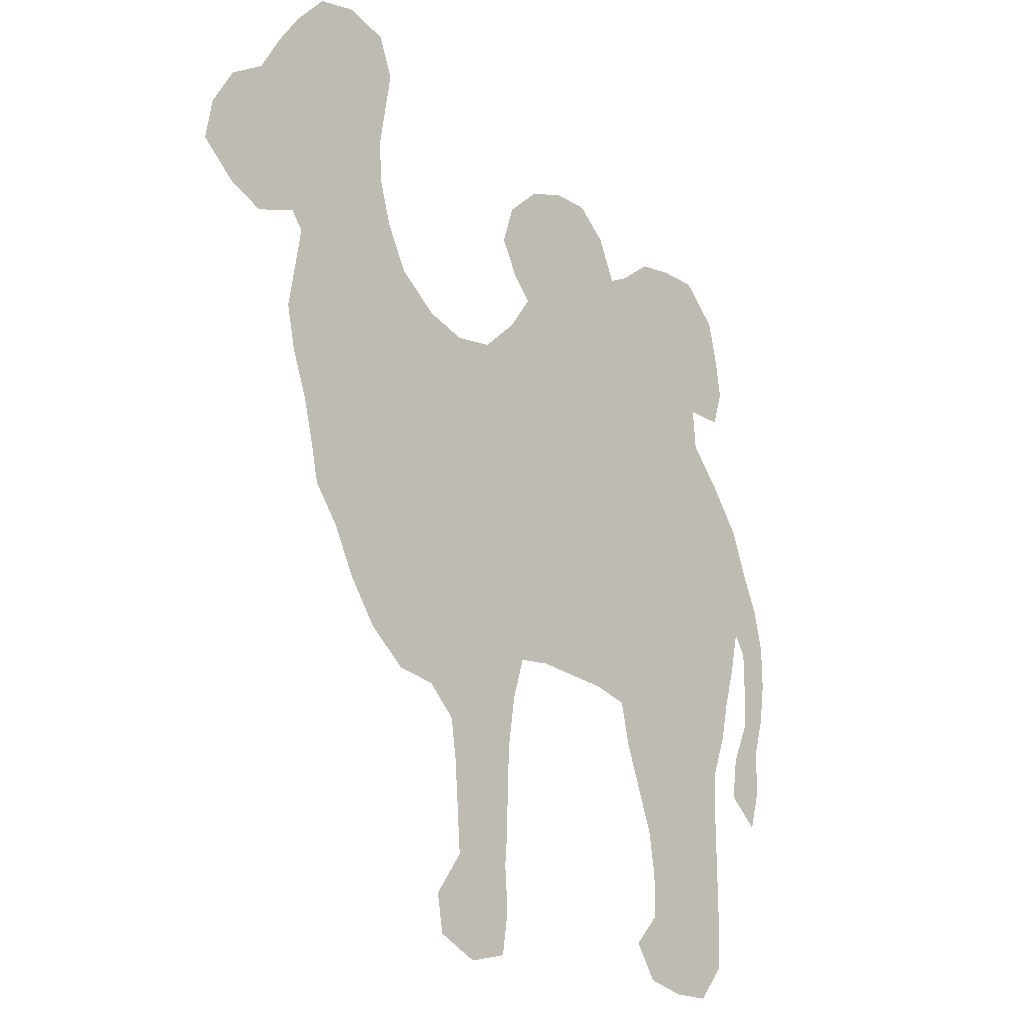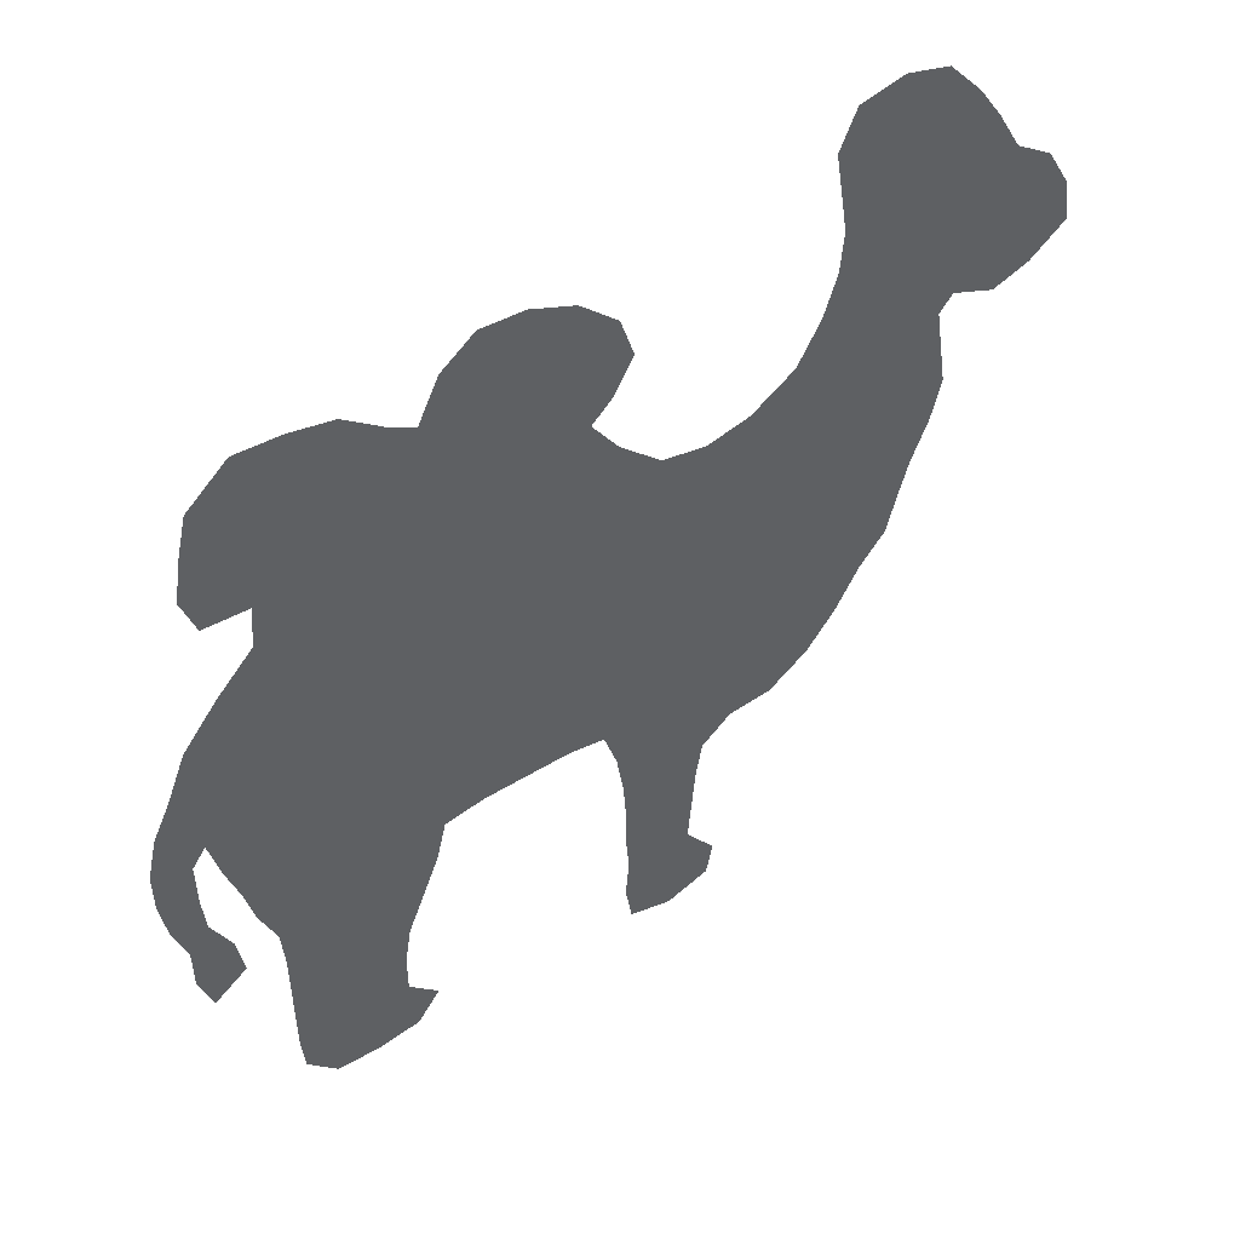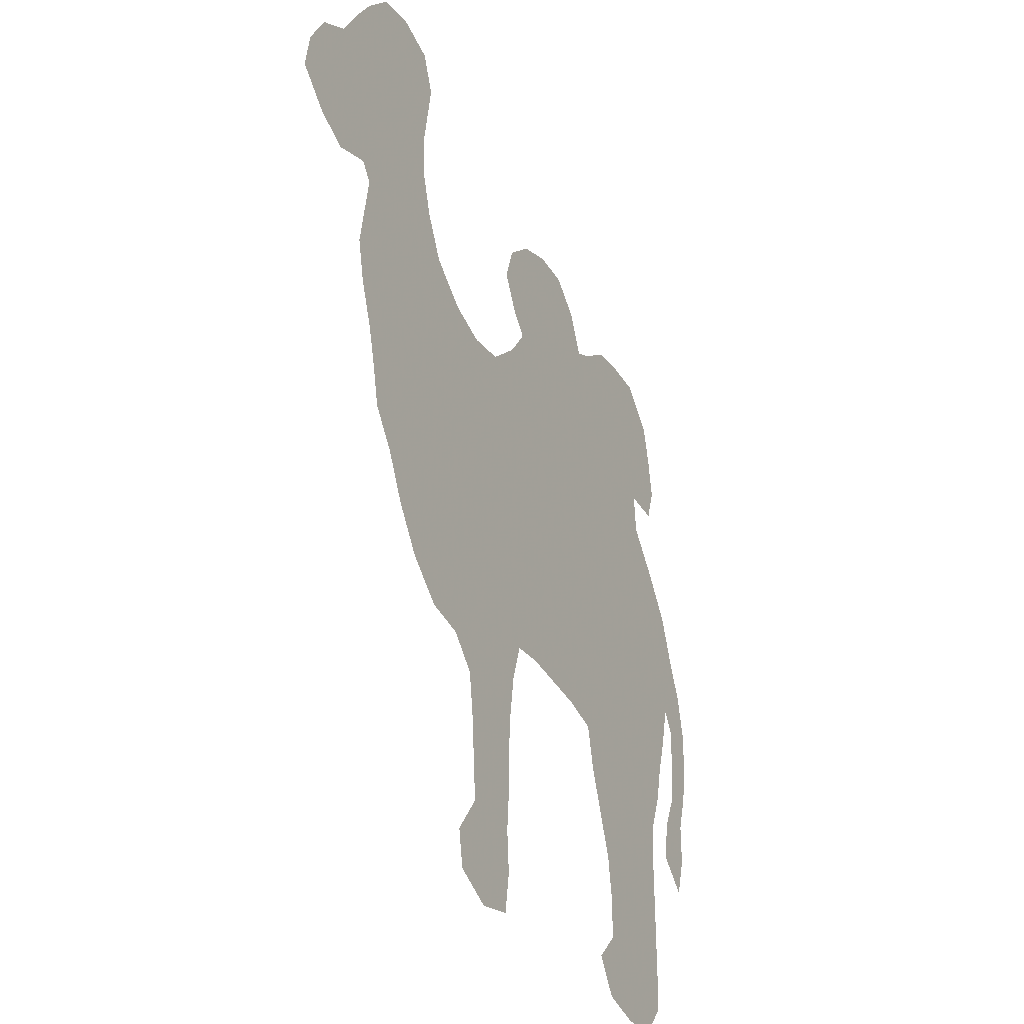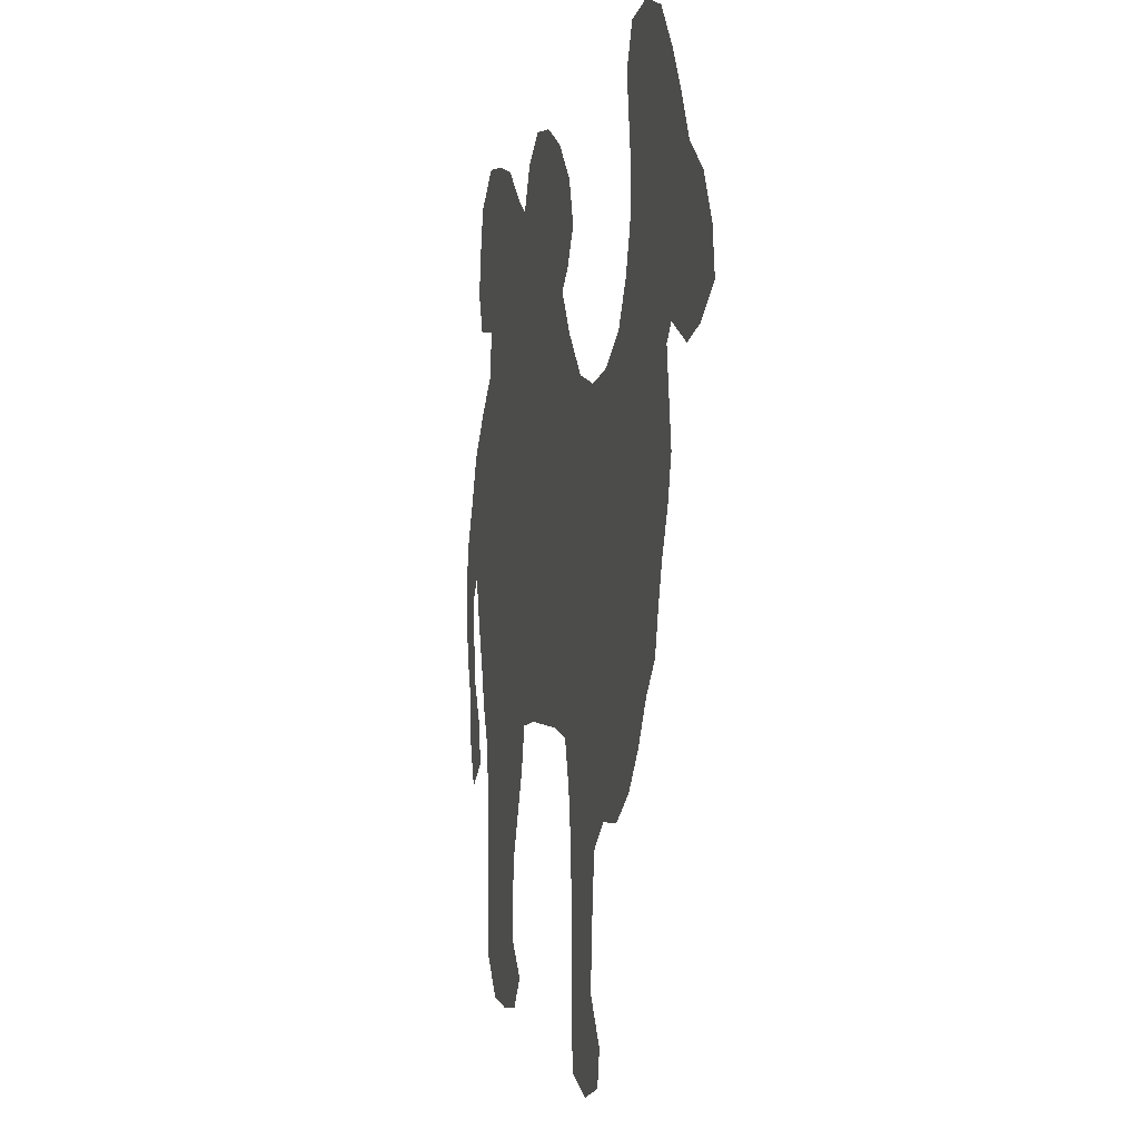
<metadata>
{"format":"obj","ext":"obj","renderer":"f3d","projection":"perspective","resolution":1024,"background":"white","views":[{"elev":-24.1,"azim":-50.6,"up":"+Y"},{"elev":51.1,"azim":146.3,"up":"+Y"},{"elev":-36.6,"azim":-64.2,"up":"+Y"},{"elev":0.8,"azim":-104.2,"up":"+Y"}]}
</metadata>
<code>
v 0.1519 0.5124 0
v 0.1343 0.5583 0
v 0.1237 0.6042 0
v 0.1301 0.646 0
v 0.1378 0.6961 0
v 0.1237 0.7138 0
v 0.07774 0.6926 0
v 0.03887 0.7067 0
v 0 0.7385 0
v 0.007067 0.7844 0
v 0.0318 0.8304 0
v 0.07067 0.8587 0
v 0.09536 0.9044 0
v 0.1201 0.9435 0
v 0.1555 0.9859 0
v 0.2014 1 0
v 0.2473 0.9894 0
v 0.265 0.947 0
v 0.2581 0.9019 0
v 0.2509 0.8551 0
v 0.2544 0.8092 0
v 0.2686 0.7632 0
v 0.2933 0.7173 0
v 0.3392 0.6855 0
v 0.3852 0.6749 0
v 0.4311 0.6855 0
v 0.4735 0.7279 0
v 0.5018 0.7703 0
v 0.4806 0.7915 0
v 0.4594 0.8304 0
v 0.4735 0.8763 0
v 0.5124 0.9152 0
v 0.5583 0.9364 0
v 0.6042 0.9399 0
v 0.6396 0.9117 0
v 0.6608 0.8657 0
v 0.6855 0.8799 0
v 0.7279 0.9152 0
v 0.7739 0.9258 0
v 0.8198 0.9293 0
v 0.8622 0.8905 0
v 0.8729 0.8438 0
v 0.8799 0.7986 0
v 0.8657 0.7562 0
v 0.8198 0.7527 0
v 0.8233 0.7067 0
v 0.8615 0.665 0
v 0.8975 0.6184 0
v 0.9171 0.5681 0
v 0.9364 0.5265 0
v 0.947 0.4806 0
v 0.947 0.4346 0
v 0.9399 0.3887 0
v 0.9258 0.3428 0
v 0.9258 0.2968 0
v 0.9117 0.2509 0
v 0.8763 0.2792 0
v 0.8834 0.3251 0
v 0.9046 0.371 0
v 0.9079 0.4128 0
v 0.9081 0.4629 0
v 0.894 0.4841 0
v 0.8822 0.4339 0
v 0.8682 0.3882 0
v 0.8587 0.3463 0
v 0.841 0.3004 0
v 0.8375 0.2544 0
v 0.8375 0.2029 0
v 0.8375 0.1571 0
v 0.8372 0.112 0
v 0.8339 0.07067 0
v 0.8021 0.0318 0
v 0.7562 0.02827 0
v 0.7103 0.03534 0
v 0.6855 0.07067 0
v 0.7173 0.106 0
v 0.7173 0.1519 0
v 0.7103 0.1979 0
v 0.6923 0.2446 0
v 0.6749 0.2898 0
v 0.6643 0.3357 0
v 0.6219 0.3428 0
v 0.5802 0.3428 0
v 0.53 0.3428 0
v 0.4912 0.3357 0
v 0.477 0.2898 0
v 0.4694 0.2393 0
v 0.4663 0.1929 0
v 0.4662 0.1477 0
v 0.4629 0.106 0
v 0.4664 0.06007 0
v 0.4594 0.01413 0
v 0.4134 0 0
v 0.3675 0.01767 0
v 0.3604 0.05654 0
v 0.3922 0.1025 0
v 0.3887 0.1479 0
v 0.3846 0.199 0
v 0.3781 0.2403 0
v 0.3463 0.2686 0
v 0.3004 0.2721 0
v 0.258 0.3039 0
v 0.2261 0.3463 0
v 0.2014 0.3922 0
v 0.1731 0.4276 0
v 0.1637 0.4687 0
v 0.356 0.3501 0
v 0.4206 0.1815 0
v 0.1852 0.9468 0
v 0.3963 0.0357 0
v 0.4315 0.03589 0
v 0.4126 0.06753 0
v 0.09782 0.7877 0
v 0.1648 0.8446 0
v 0.1794 0.76 0
v 0.1983 0.4384 0
v 0.507 0.508 0
v 0.4582 0.5134 0
v 0.4098 0.5131 0
v 0.316 0.5349 0
v 0.2848 0.5681 0
v 0.2514 0.5792 0
v 0.3884 0.2785 0
v 0.4242 0.2165 0
v 0.4231 0.2492 0
v 0.7764 0.157 0
v 0.7671 0.111 0
v 0.763 0.07053 0
v 0.901 0.2943 0
v 0.214 0.6856 0
v 0.5845 0.8828 0
v 0.5796 0.8209 0
v 0.5299 0.5855 0
v 0.5412 0.5409 0
v 0.4273 0.1055 0
v 0.7839 0.2042 0
v 0.7711 0.2489 0
v 0.2036 0.7301 0
v 0.7435 0.8149 0
v 0.788 0.8402 0
v 0.8345 0.8031 0
v 0.816 0.8816 0
v 0.9227 0.4835 0
v 0.786 0.4246 0
v 0.528 0.6685 0
v 0.6205 0.8863 0
v 0.1727 0.894 0
v 0.2444 0.622 0
v 0.2086 0.6396 0
v 0.7569 0.2861 0
v 0.7535 0.3295 0
v 0.7686 0.3756 0
v 0.9088 0.3324 0
v 0.03745 0.75 0
v 0.8968 0.5291 0
v 0.8784 0.574 0
v 0.7529 0.5003 0
v 0.5034 0.8469 0
v 0.4357 0.149 0
v 0.9256 0.4293 0
v 0.9201 0.3812 0
v 0.7261 0.5333 0
v 0.6495 0.7079 0
v 0.6554 0.7549 0
v 0.7499 0.7737 0
v 0.6076 0.3894 0
v 0.4089 0.3568 0
v 0.1331 0.7614 0
v 0.4427 0.4277 0
v 0.3627 0.5212 0
v 0.4001 0.5942 0
v 0.3458 0.6075 0
v 0.22 0.5454 0
v 0.1119 0.8336 0
v 0.5861 0.4366 0
v 0.4442 0.3285 0
v 0.4554 0.6065 0
v 0.7104 0.3729 0
v 0.2904 0.6212 0
v 0.1652 0.608 0
v 0.8048 0.6659 0
v 0.8145 0.5455 0
v 0.801 0.5874 0
v 0.776 0.6234 0
v 0.5973 0.6254 0
v 0.5585 0.7138 0
v 0.5024 0.6199 0
v 0.3389 0.6471 0
v 0.7332 0.6973 0
v 0.617 0.7837 0
v 0.7024 0.777 0
v 0.6992 0.8319 0
v 0.6594 0.8082 0
v 0.2725 0.3606 0
v 0.2121 0.8245 0
v 0.5397 0.4298 0
v 0.227 0.9506 0
v 0.3223 0.4484 0
v 0.2636 0.4687 0
v 0.3844 0.4325 0
v 0.2316 0.5036 0
v 0.4883 0.5608 0
v 0.2089 0.5915 0
v 0.4897 0.4226 0
v 0.7368 0.8631 0
v 0.8184 0.4585 0
v 0.8269 0.5007 0
v 0.8201 0.3811 0
v 0.2574 0.6698 0
v 0.8062 0.3369 0
v 0.8369 0.425 0
v 0.7416 0.4545 0
v 0.6906 0.4318 0
v 0.6354 0.5286 0
v 0.6862 0.6201 0
v 0.7827 0.7432 0
v 0.852 0.61 0
v 0.3944 0.3175 0
v 0.7057 0.4867 0
v 0.6096 0.4827 0
v 0.7097 0.6644 0
v 0.6683 0.6673 0
v 0.6227 0.6703 0
v 0.5587 0.486 0
v 0.1604 0.7295 0
v 0.7506 0.5787 0
v 0.5722 0.5811 0
v 0.5783 0.6728 0
v 0.4755 0.6656 0
v 0.3806 0.6328 0
v 0.6577 0.3862 0
v 0.4603 0.3778 0
v 0.6595 0.4802 0
v 0.7053 0.5754 0
v 0.7557 0.6613 0
v 0.6163 0.5772 0
v 0.6607 0.575 0
v 0.5422 0.79 0
v 0.1262 0.8752 0
v 0.8084 0.1734 0
v 0.7468 0.18 0
v 0.178 0.6994 0
v 0.776 0.8895 0
v 0.2114 0.8702 0
v 0.7337 0.2572 0
v 0.5108 0.7131 0
v 0.08223 0.7412 0
v 0.5153 0.8787 0
v 0.6081 0.7243 0
v 0.3154 0.3665 0
v 0.3059 0.3243 0
v 0.07265 0.8193 0
v 0.2222 0.7735 0
v 0.1375 0.8052 0
v 0.2964 0.4934 0
v 0.3741 0.4766 0
v 0.3168 0.5805 0
v 0.0539 0.7851 0
v 0.5484 0.8581 0
v 0.5373 0.8254 0
v 0.5115 0.3833 0
v 0.8057 0.2387 0
v 0.7401 0.2212 0
v 0.2453 0.7225 0
v 0.8335 0.8502 0
v 0.7865 0.4728 0
v 0.5461 0.8962 0
v 0.1447 0.9246 0
v 0.1713 0.6596 0
v 0.7178 0.2889 0
v 0.7971 0.289 0
v 0.8206 0.6304 0
v 0.5042 0.8108 0
v 0.3476 0.3041 0
v 0.7382 0.4113 0
v 0.2122 0.912 0
v 0.8394 0.5729 0
v 0.7749 0.7027 0
v 0.7885 0.7912 0
v 0.425 0.4696 0
v 0.3552 0.565 0
v 0.4368 0.5573 0
v 0.3938 0.5509 0
v 0.2644 0.5269 0
v 0.745 0.1391 0
v 0.4245 0.6419 0
v 0.7055 0.3262 0
v 0.8545 0.5388 0
v 0.5375 0.7491 0
v 0.5775 0.764 0
v 0.2414 0.389 0
v 0.176 0.797 0
v 0.8011 0.08474 0
v 0.5603 0.3874 0
v 0.2739 0.4199 0
v 0.3439 0.4014 0
v 0.3047 0.4012 0
v 0.4174 0.397 0
v 0.3346 0.4934 0
v 0.3807 0.3873 0
v 0.2336 0.4308 0
v 0.2135 0.471 0
v 0.1916 0.5097 0
v 0.4724 0.4681 0
v 0.856 0.467 0
v 0.1775 0.5562 0
v 0.3012 0.6684 0
v 0.8657 0.5048 0
v 0.7724 0.5464 0
v 0.7939 0.5169 0
v 0.7267 0.06374 0
v 0.7369 0.7377 0
v 0.6202 0.8389 0
v 0.8044 0.1305 0
v 0.6928 0.7182 0
v 0.6418 0.6226 0
v 0.516 0.4634 0
v 0.5516 0.6273 0
v 0.4349 0.2855 0
v 0.6363 0.4344 0
v 0.6811 0.5292 0
v 0.7301 0.6202 0
v 0.5887 0.5322 0
f 176 167 218
f 93 110 94
f 91 112 111
f 6 225 168
f 104 116 105
f 134 133 202
f 230 172 171
f 188 179 172
f 100 274 101
f 125 99 124
f 86 176 319
f 91 111 92
f 293 314 127
f 55 129 56
f 28 238 273
f 239 174 114
f 133 187 202
f 127 76 128
f 74 73 311
f 135 96 112
f 70 69 314
f 136 263 241
f 225 242 138
f 39 243 40
f 40 243 142
f 323 224 220
f 155 62 143
f 43 141 44
f 34 131 146
f 16 109 197
f 16 197 17
f 114 195 244
f 47 217 48
f 149 148 209
f 150 245 137
f 66 210 271
f 246 229 145
f 153 58 129
f 8 154 9
f 6 247 7
f 183 226 309
f 33 131 34
f 29 273 30
f 159 97 135
f 52 143 160
f 161 59 153
f 53 160 161
f 229 187 145
f 25 188 230
f 290 249 190
f 36 193 192
f 251 250 194
f 102 251 194
f 15 109 16
f 110 95 94
f 112 95 110
f 111 110 93
f 111 112 110
f 252 12 11
f 292 253 195
f 113 168 254
f 254 168 292
f 14 268 15
f 116 106 105
f 247 168 113
f 171 282 177
f 109 276 197
f 255 199 198
f 280 200 169
f 119 170 256
f 284 201 199
f 179 121 257
f 251 102 101
f 176 218 319
f 124 99 98
f 87 124 88
f 87 125 124
f 125 123 99
f 86 319 87
f 69 240 314
f 111 93 92
f 73 128 311
f 127 285 76
f 72 128 73
f 112 96 95
f 129 57 56
f 3 180 4
f 258 11 10
f 132 313 131
f 158 259 248
f 158 260 259
f 115 138 253
f 109 147 276
f 244 195 20
f 173 201 284
f 229 177 187
f 224 317 196
f 71 293 72
f 70 314 293
f 128 76 311
f 90 135 91
f 91 135 112
f 241 78 77
f 68 240 69
f 67 262 68
f 263 79 78
f 4 269 5
f 138 130 264
f 5 225 6
f 36 192 37
f 37 205 38
f 205 139 140
f 38 205 243
f 142 41 40
f 42 141 43
f 142 265 41
f 279 45 141
f 142 140 265
f 265 140 141
f 51 143 52
f 207 310 266
f 208 144 152
f 50 155 143
f 51 50 143
f 143 62 61
f 141 45 44
f 146 36 35
f 32 267 33
f 197 276 19
f 197 18 17
f 12 174 239
f 239 114 147
f 13 239 268
f 173 122 203
f 2 306 180
f 269 180 149
f 148 179 209
f 130 149 209
f 88 159 89
f 245 270 79
f 66 271 67
f 150 151 270
f 65 210 66
f 63 211 64
f 64 208 65
f 210 152 151
f 129 58 57
f 54 153 55
f 55 153 129
f 154 10 9
f 247 154 8
f 247 8 7
f 49 155 50
f 48 156 49
f 157 162 219
f 310 157 266
f 63 305 211
f 47 181 272
f 49 156 155
f 146 35 34
f 158 31 30
f 28 273 29
f 158 248 31
f 135 97 96
f 89 159 90
f 90 159 135
f 108 98 97
f 159 108 97
f 52 160 53
f 160 61 60
f 160 143 61
f 153 59 58
f 53 161 54
f 54 161 153
f 161 60 59
f 161 160 60
f 274 218 107
f 87 319 125
f 224 175 220
f 222 215 221
f 163 223 222
f 312 278 216
f 190 164 193
f 139 191 165
f 279 216 45
f 218 167 107
f 117 134 202
f 319 218 123
f 6 168 247
f 119 280 118
f 281 120 170
f 282 283 119
f 283 281 170
f 257 121 120
f 122 173 284
f 224 196 175
f 202 177 282
f 323 220 214
f 26 286 229
f 180 203 149
f 287 81 80
f 152 178 151
f 246 145 186
f 48 217 156
f 156 217 277
f 225 115 168
f 183 184 226
f 133 134 227
f 228 185 223
f 186 145 228
f 163 315 164
f 28 289 238
f 132 290 190
f 193 164 191
f 192 191 139
f 192 193 191
f 194 291 103
f 102 194 103
f 292 195 114
f 252 174 12
f 254 292 114
f 166 83 82
f 166 175 294
f 247 113 258
f 25 286 26
f 285 77 76
f 295 291 194
f 296 250 107
f 297 295 194
f 169 298 232
f 232 298 167
f 299 255 198
f 300 296 107
f 256 299 198
f 199 201 302
f 301 116 104
f 24 188 25
f 195 21 20
f 303 106 302
f 173 303 201
f 85 176 86
f 261 85 84
f 204 304 169
f 196 204 261
f 117 118 304
f 192 139 205
f 205 140 243
f 37 192 205
f 62 305 63
f 305 207 206
f 64 211 208
f 1 303 306
f 306 173 203
f 203 122 148
f 149 203 148
f 2 180 3
f 209 307 23
f 209 179 307
f 130 209 264
f 211 144 208
f 208 152 210
f 65 208 210
f 308 288 207
f 266 157 212
f 232 176 85
f 212 157 219
f 178 213 231
f 178 275 213
f 46 181 47
f 310 309 157
f 310 182 309
f 166 82 231
f 233 213 219
f 214 220 233
f 234 162 226
f 235 184 181
f 189 221 235
f 185 227 236
f 215 237 234
f 237 236 214
f 27 246 28
f 190 249 164
f 191 315 312
f 312 189 278
f 313 193 36
f 313 190 193
f 191 164 315
f 216 46 45
f 223 185 316
f 117 224 134
f 117 317 224
f 225 138 115
f 309 226 162
f 318 227 185
f 228 223 249
f 228 318 185
f 175 196 294
f 26 229 27
f 202 118 117
f 188 172 230
f 187 177 202
f 231 82 81
f 275 212 213
f 178 231 81
f 181 184 272
f 320 231 213
f 321 219 162
f 233 320 213
f 322 226 184
f 189 235 278
f 235 322 184
f 227 134 323
f 234 321 162
f 316 185 236
f 273 260 158
f 238 290 132
f 5 242 225
f 268 147 109
f 13 12 239
f 268 239 147
f 232 167 176
f 136 126 240
f 136 241 126
f 285 241 77
f 241 263 78
f 262 271 137
f 242 130 138
f 163 222 315
f 139 279 140
f 140 279 141
f 243 140 142
f 134 224 323
f 114 244 147
f 244 276 147
f 271 151 150
f 245 79 263
f 245 150 270
f 27 229 246
f 74 311 75
f 155 288 308
f 183 309 182
f 288 182 207
f 248 32 31
f 248 267 32
f 249 163 164
f 249 223 163
f 297 194 250
f 251 107 250
f 274 107 251
f 124 98 108
f 101 274 251
f 70 293 71
f 258 113 252
f 154 247 258
f 253 21 195
f 253 22 21
f 113 254 174
f 174 254 114
f 268 109 15
f 282 119 118
f 120 284 255
f 299 120 255
f 119 256 280
f 280 256 200
f 200 256 198
f 255 284 199
f 121 122 284
f 179 257 172
f 281 257 120
f 123 100 99
f 274 123 218
f 126 285 127
f 242 269 130
f 269 149 130
f 258 252 11
f 313 146 131
f 313 36 146
f 259 131 267
f 259 132 131
f 260 132 259
f 238 132 260
f 253 138 264
f 276 244 19
f 244 20 19
f 204 169 232
f 261 232 85
f 294 261 84
f 261 204 232
f 68 136 240
f 68 262 136
f 262 137 136
f 137 245 263
f 136 137 263
f 264 23 22
f 264 209 23
f 253 264 22
f 315 221 189
f 222 221 315
f 38 243 39
f 41 265 42
f 42 265 141
f 207 266 206
f 144 266 212
f 267 131 33
f 248 259 267
f 13 268 14
f 4 180 269
f 5 269 242
f 270 80 79
f 270 287 80
f 271 262 67
f 271 150 137
f 151 178 287
f 270 151 287
f 271 210 151
f 154 258 10
f 305 206 211
f 179 148 122
f 47 272 217
f 217 272 183
f 273 158 30
f 273 238 260
f 100 123 274
f 144 212 275
f 152 144 275
f 197 19 18
f 277 182 288
f 277 183 182
f 186 228 249
f 278 46 216
f 278 181 46
f 165 216 279
f 139 165 279
f 159 88 108
f 300 107 167
f 280 169 304
f 172 257 281
f 171 172 281
f 171 281 283
f 171 283 282
f 121 284 120
f 202 282 118
f 178 152 275
f 286 177 229
f 230 171 286
f 178 81 287
f 156 288 155
f 156 277 288
f 24 307 188
f 289 186 290
f 283 170 119
f 290 186 249
f 238 289 290
f 291 104 103
f 301 104 291
f 115 253 292
f 168 115 292
f 113 174 252
f 166 294 83
f 294 84 83
f 127 128 293
f 204 317 304
f 286 171 177
f 126 241 285
f 199 301 295
f 198 199 295
f 198 297 296
f 200 198 296
f 198 295 297
f 296 297 250
f 200 300 298
f 169 200 298
f 170 120 299
f 256 170 299
f 200 296 300
f 298 300 167
f 302 106 116
f 302 201 303
f 199 302 301
f 295 301 291
f 301 302 116
f 179 122 121
f 88 124 108
f 1 106 303
f 173 306 303
f 25 230 286
f 304 118 280
f 294 196 261
f 117 304 317
f 62 308 305
f 1 306 2
f 180 306 203
f 307 24 23
f 307 179 188
f 206 266 144
f 211 206 144
f 155 308 62
f 305 308 207
f 272 184 183
f 309 162 157
f 207 182 310
f 246 289 28
f 311 76 75
f 246 186 289
f 191 312 165
f 165 312 216
f 314 126 127
f 132 190 313
f 314 240 126
f 312 315 189
f 223 316 222
f 215 316 237
f 222 316 215
f 317 204 196
f 293 128 72
f 277 217 183
f 133 227 318
f 145 187 318
f 187 133 318
f 228 145 318
f 212 219 213
f 319 123 125
f 166 231 320
f 220 175 320
f 175 166 320
f 233 219 321
f 237 214 321
f 214 233 321
f 233 220 320
f 234 226 322
f 221 215 322
f 215 234 322
f 278 235 181
f 235 221 322
f 227 323 236
f 236 323 214
f 234 237 321
f 237 316 236

</code>
